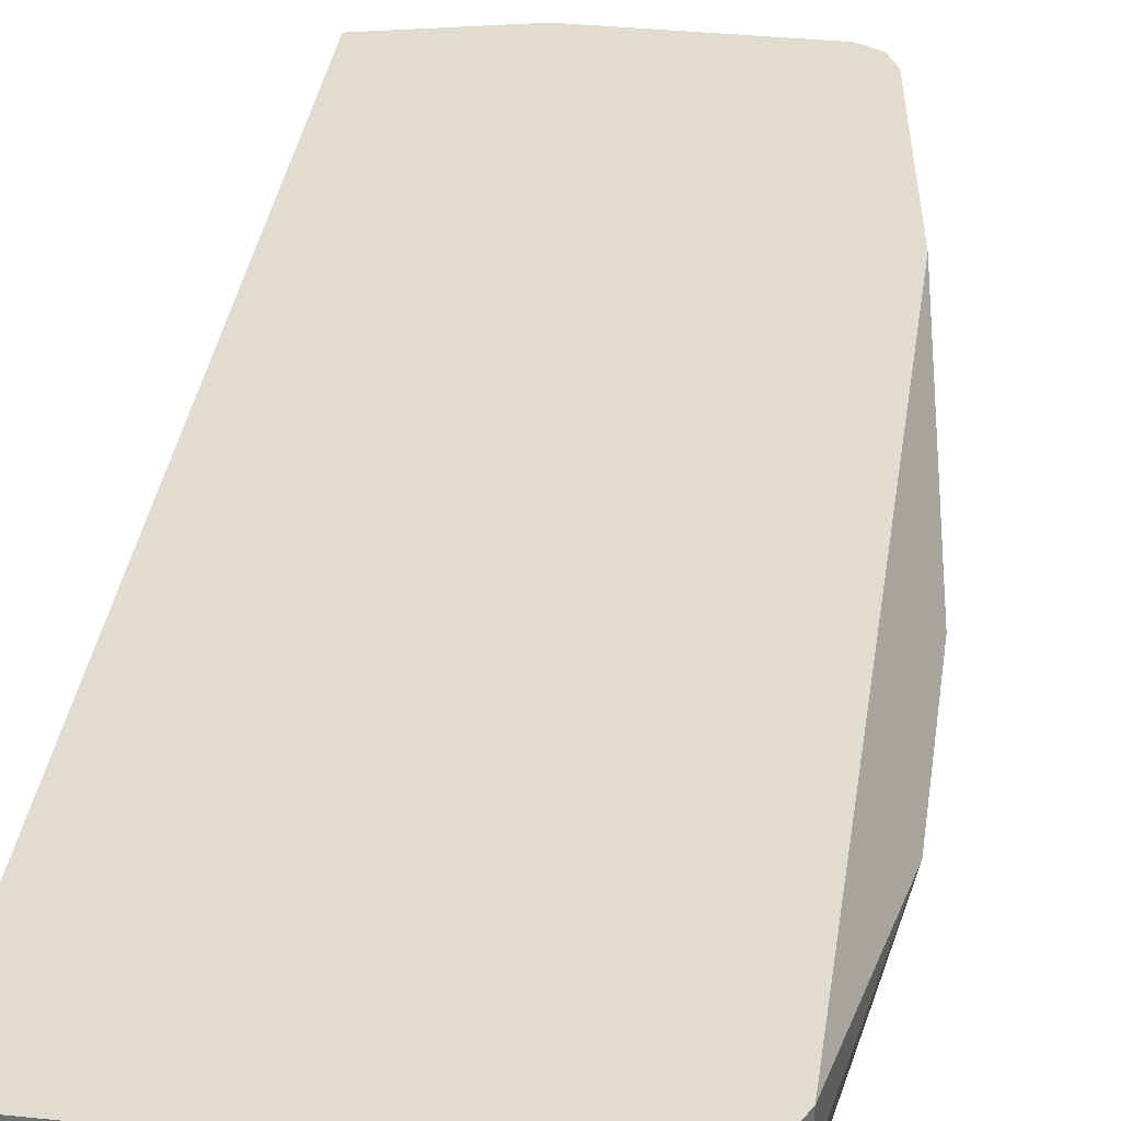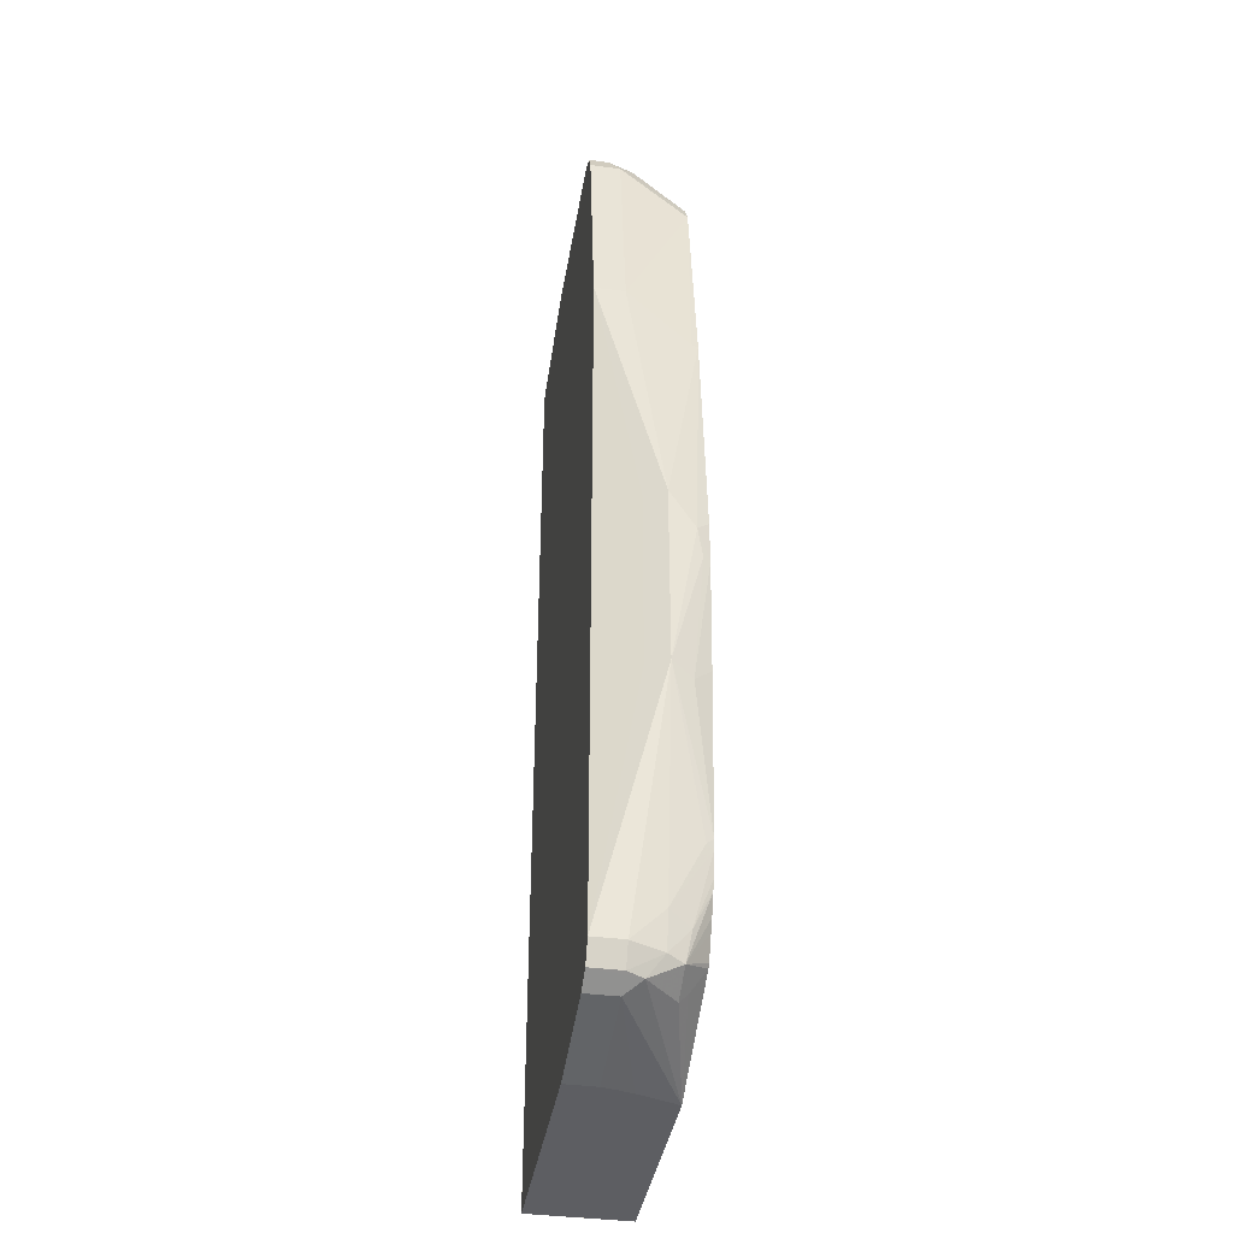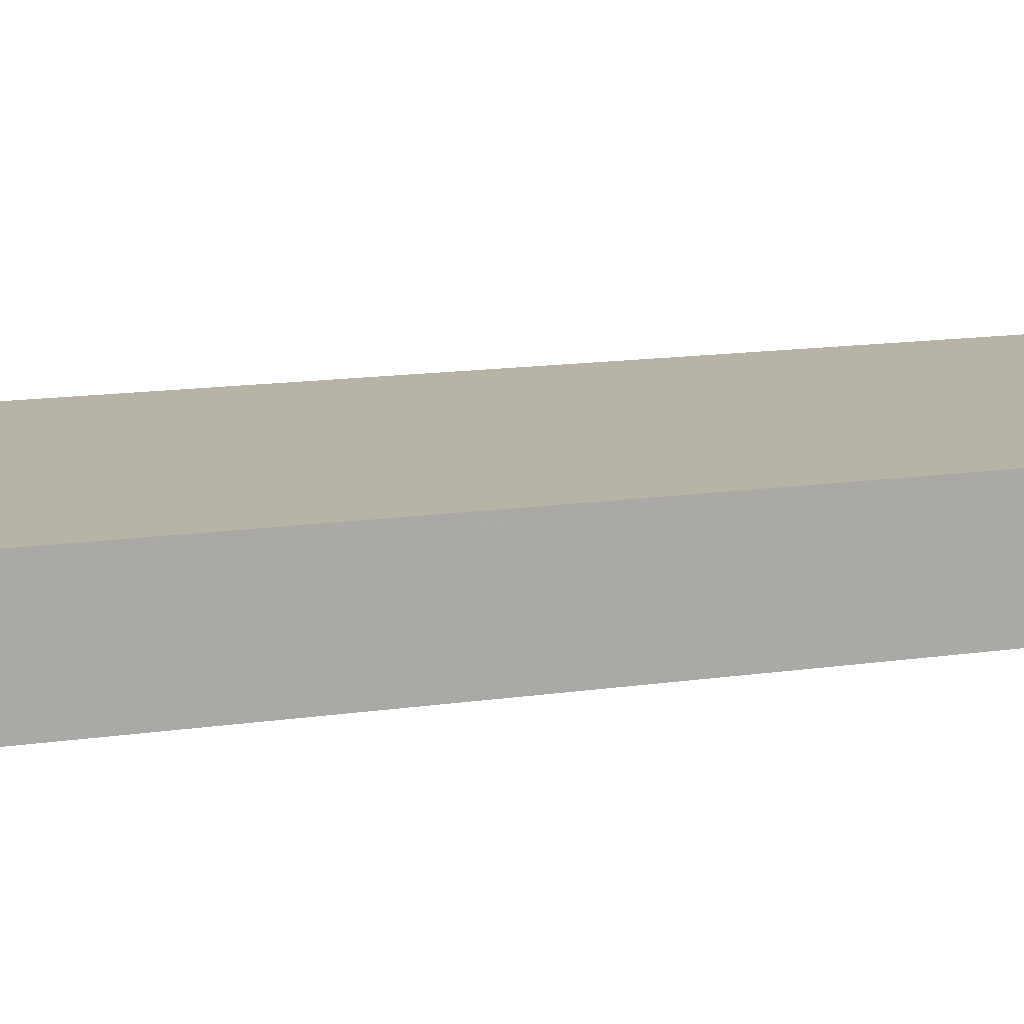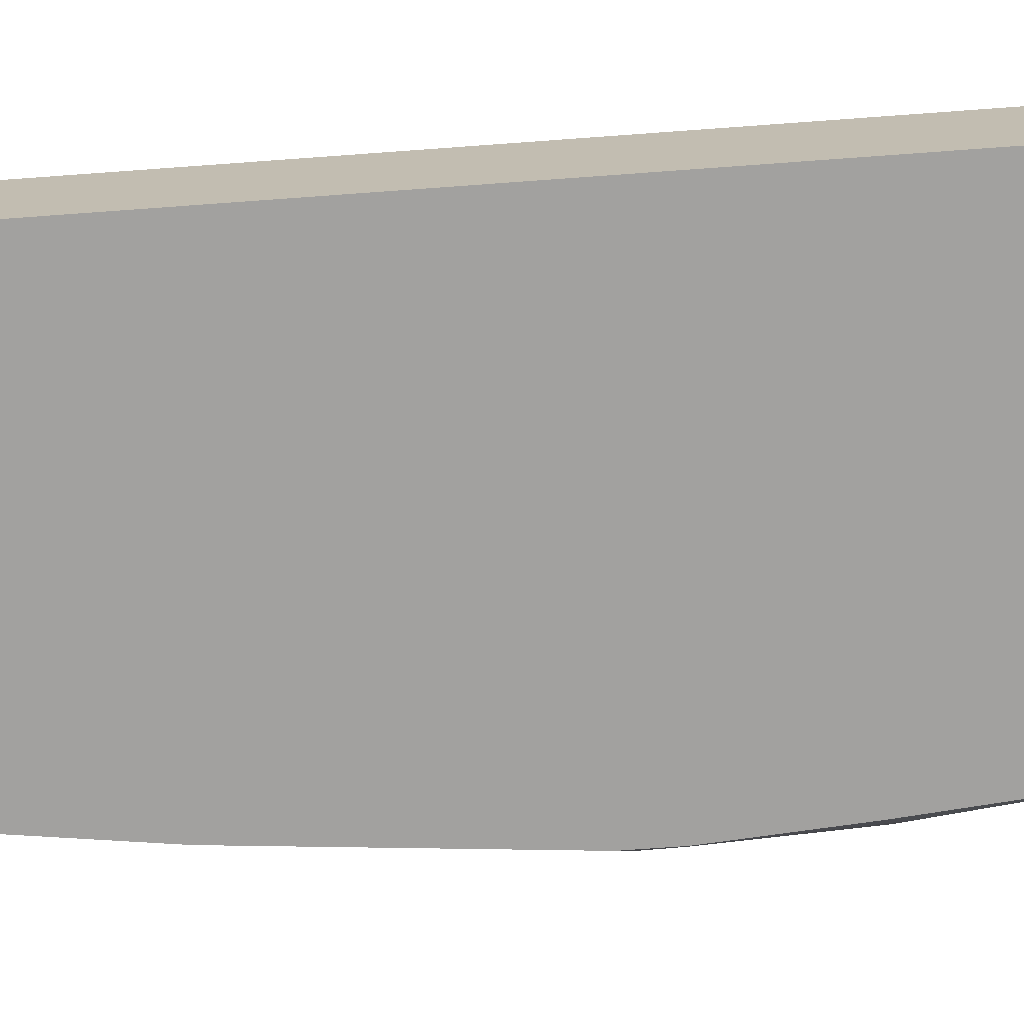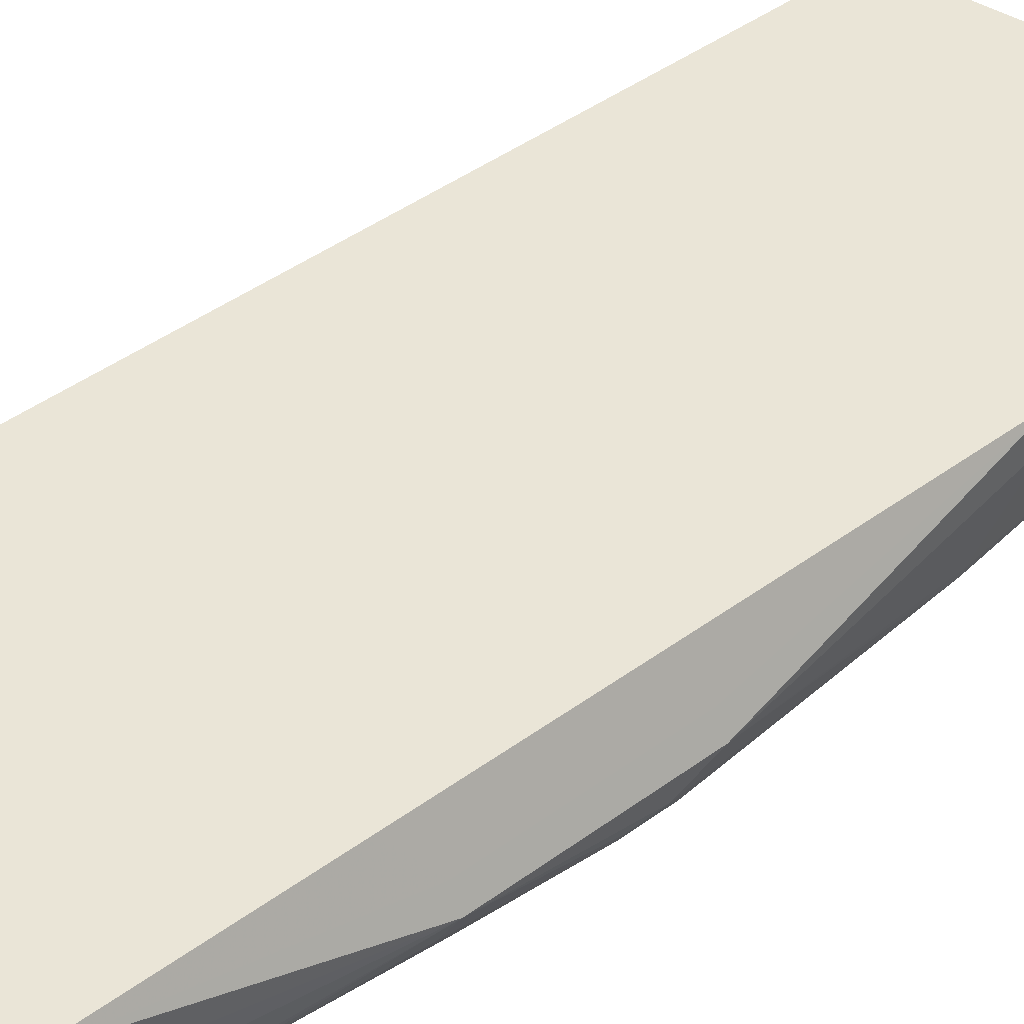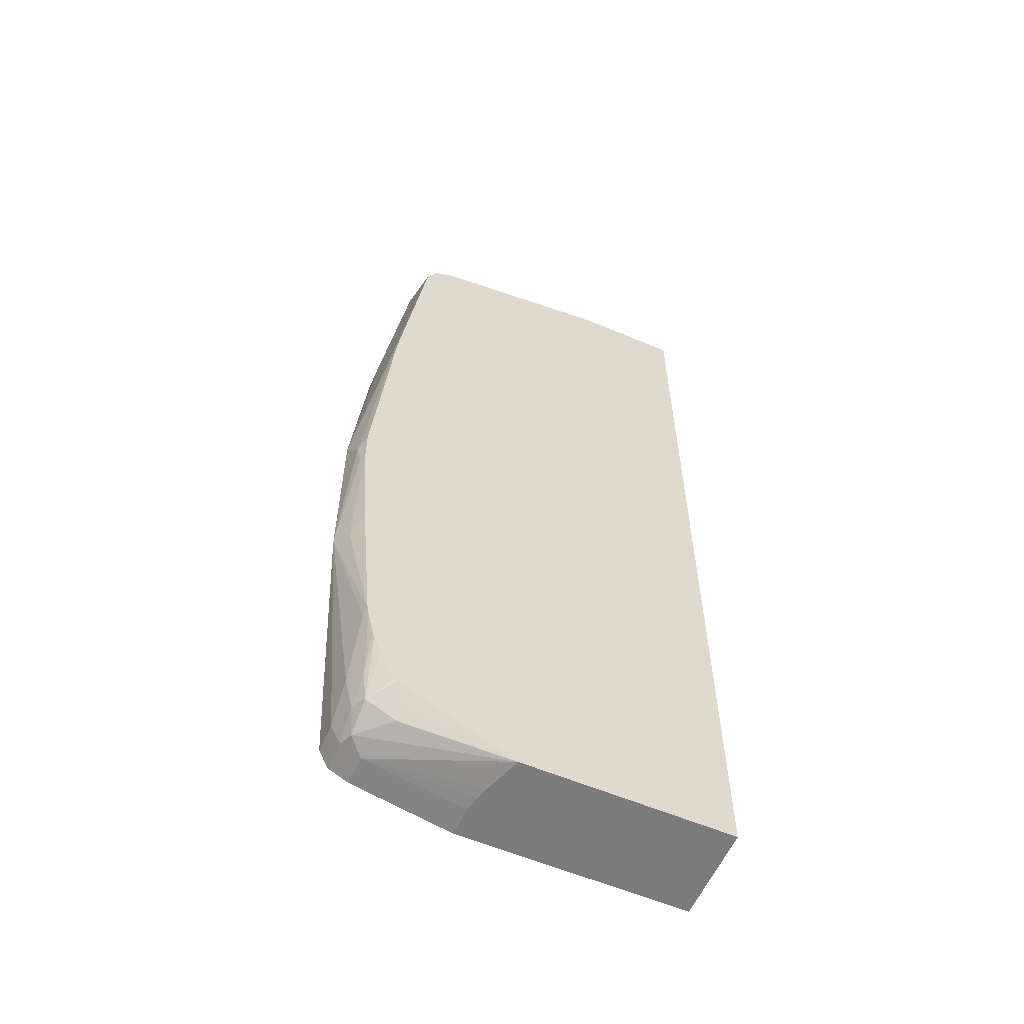
<metadata>
{"format":"obj","ext":"obj","renderer":"f3d","projection":"perspective","resolution":1024,"background":"white","views":[{"elev":34.4,"azim":-172.0,"up":"+Y"},{"elev":-39.4,"azim":-99.3,"up":"+Z"},{"elev":12.6,"azim":70.1,"up":"+Y"},{"elev":-72.2,"azim":94.2,"up":"+Y"},{"elev":44.1,"azim":-130.6,"up":"+Y"},{"elev":-58.5,"azim":-23.6,"up":"+Z"}]}
</metadata>
<code>
v -0.5879 -0.441 0.05882
v -0.5782 -0.4214 0.05882
v -0.5879 -0.441 -0.1176
v -0.5831 -0.4655 0.02457
v -0.5573 -0.4768 0.2633
v -0.5586 -0.4704 0.2646
v -0.5586 -0.4116 0.3234
v -0.5586 -0.3824 0.3234
v -0.5587 -0.3824 0.05882
v -0.5782 -0.4214 -0.1176
v -0.5586 -0.4704 -0.2645
v -0.5569 -0.4768 -0.259
v -0.5782 -0.4606 -0.1274
v -0.5806 -0.4704 -0.003653
v -0.5806 -0.4263 -0.1323
v -0.5586 -0.3824 -0.3527
v -0.5586 -0.4116 -0.3527
v -0.5586 -0.441 -0.3233
v -0.5774 -0.4768 -0.005253
v -0.5774 -0.4768 0.03586
v -0.5292 -0.4768 0.4703
v -0.5292 -0.4116 0.5291
v -0.5292 -0.3824 0.5291
v -0.5587 -0.3824 -0.1467
v -0.5554 -0.4768 -0.2677
v -0.5701 -0.4768 -0.1112
v -0.5488 -0.3824 -0.3723
v -0.5488 -0.4116 -0.3724
v -0.5512 -0.441 -0.3565
v -0.5488 -0.4606 -0.3331
v -0.5194 -0.4768 0.4899
v -0.5145 -0.4263 0.5438
v -0.5194 -0.4018 0.5487
v -0.5194 -0.3824 0.5487
v -0.5504 -0.4768 -0.29
v -0.5488 -0.3824 -0.3724
v -0.5439 -0.4263 -0.3748
v -0.5439 -0.4557 -0.3601
v -0.548 -0.4768 -0.2993
v -0.5061 -0.4768 0.4966
v -0.49 -0.4312 0.5487
v -0.4998 -0.4116 0.5585
v -0.4998 -0.4768 0.4998
v -0.4999 -0.3824 0.5585
v -0.5292 -0.3824 -0.3821
v -0.5145 -0.4557 -0.3748
v -0.5292 -0.4116 -0.3821
v -0.4116 -0.4768 -0.4025
v -0.5145 -0.463 -0.3675
v -0.5228 -0.4768 -0.3495
v -0.526 -0.4768 -0.3464
v -0.5356 -0.4768 -0.3272
v -0.5407 -0.4768 -0.3169
v -0.294 -0.4768 0.5291
v -0.3221 -0.4768 0.5278
v -0.3234 -0.4116 0.5585
v -0.3234 -0.3824 0.5585
v -0.4308 -0.3824 -0.4025
v -0.4308 -0.4116 -0.4025
v -0.4276 -0.427 -0.4025
v -0.4243 -0.4392 -0.4025
v -0.2055 -0.4768 -0.4025
v -0.2058 -0.4768 0.5291
v -0.2055 -0.4113 0.5292
v -0.2055 -0.4767 0.5291
v -0.2055 -0.3824 0.5292
v -0.2055 -0.3824 -0.4025
v -0.2055 -0.4768 0.5078
f 32 42 33
f 31 40 32
f 32 41 42
f 30 39 35
f 32 40 43
f 37 45 47
f 33 42 44
f 33 44 34
f 36 45 37
f 37 46 38
f 37 47 48
f 30 38 39
f 32 43 41
f 29 38 30
f 18 29 30
f 28 37 29
f 28 36 37
f 27 36 28
f 25 30 35
f 22 31 32
f 22 34 23
f 22 33 34
f 22 32 33
f 21 31 22
f 18 30 25
f 37 48 46
f 17 29 18
f 17 28 29
f 17 27 28
f 29 37 38
f 38 46 49
f 45 58 59
f 38 50 51
f 16 27 17
f 62 65 68
f 62 64 65
f 62 66 64
f 62 67 66
f 56 65 64
f 63 68 65
f 56 66 57
f 56 64 66
f 48 50 49
f 48 67 62
f 48 58 67
f 48 59 58
f 48 60 59
f 38 49 50
f 48 61 60
f 47 60 61
f 47 59 60
f 46 48 49
f 45 59 47
f 42 57 44
f 42 56 57
f 42 63 56
f 42 54 63
f 41 55 54
f 41 43 55
f 41 54 42
f 38 53 39
f 38 52 53
f 38 51 52
f 47 61 48
f 13 19 14
f 56 63 65
f 12 26 13
f 5 35 39
f 5 25 35
f 5 12 25
f 5 26 12
f 5 19 26
f 5 20 19
f 5 21 6
f 4 20 5
f 4 19 20
f 4 14 19
f 3 18 11
f 3 17 18
f 3 16 17
f 3 15 16
f 5 39 53
f 3 10 15
f 3 13 14
f 3 12 13
f 3 11 12
f 2 8 9
f 2 9 24
f 1 8 2
f 1 7 8
f 1 6 7
f 1 5 6
f 1 4 5
f 1 3 4
f 1 10 3
f 1 2 10
f 13 26 19
f 3 14 4
f 5 53 52
f 2 24 10
f 5 51 50
f 5 52 51
f 11 18 25
f 11 25 12
f 10 16 15
f 10 24 16
f 8 24 9
f 8 27 16
f 8 36 27
f 8 45 36
f 8 58 45
f 8 67 58
f 8 66 67
f 8 57 66
f 8 44 57
f 8 34 44
f 8 16 24
f 7 23 8
f 5 50 48
f 8 23 34
f 5 48 62
f 5 62 68
f 5 63 54
f 5 54 55
f 5 55 43
f 5 68 63
f 5 40 31
f 5 31 21
f 6 21 7
f 7 21 22
f 7 22 23
f 5 43 40

</code>
